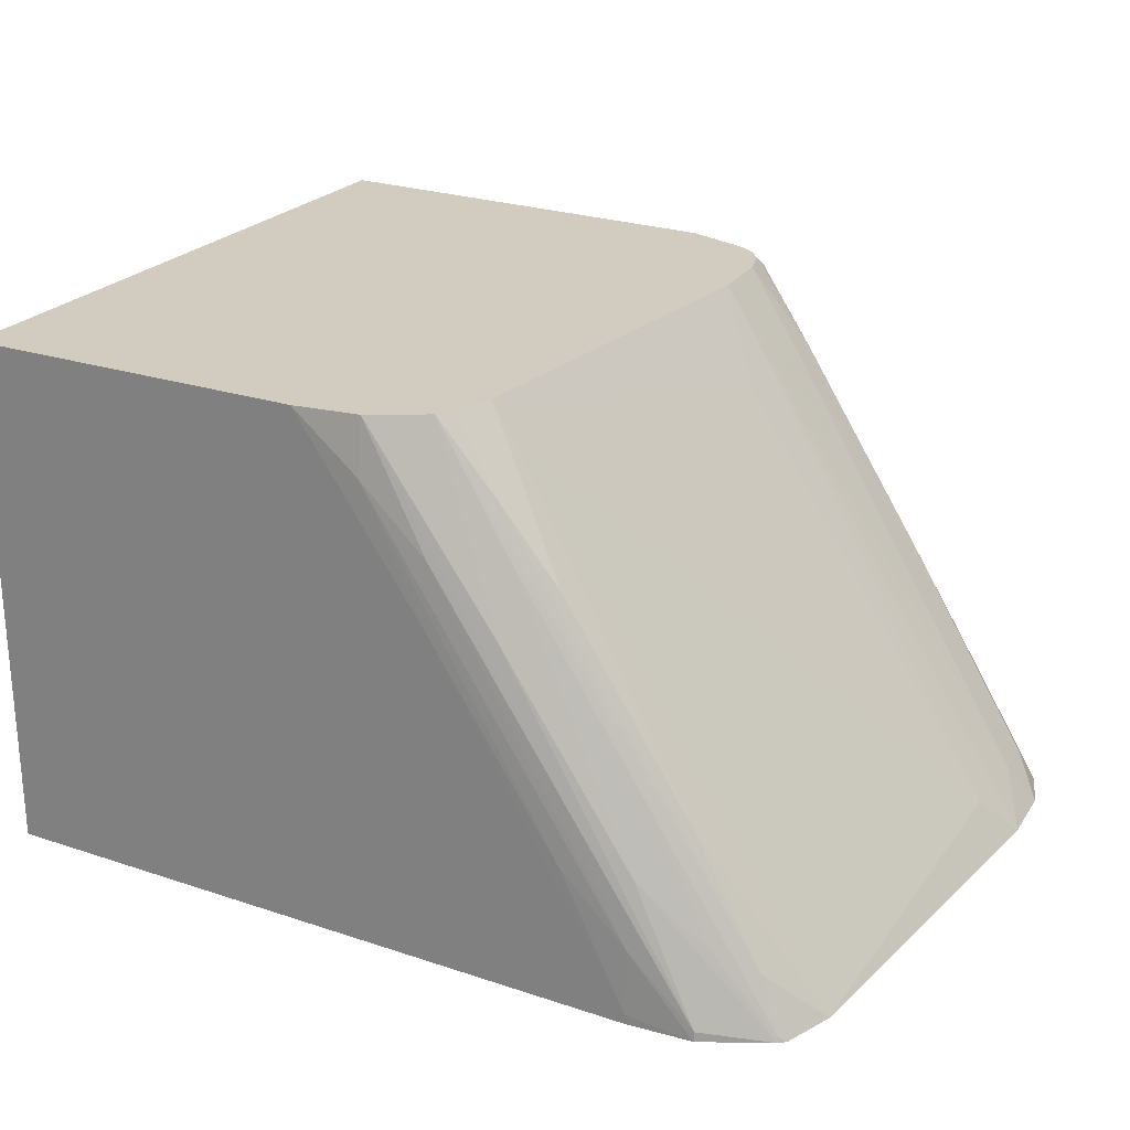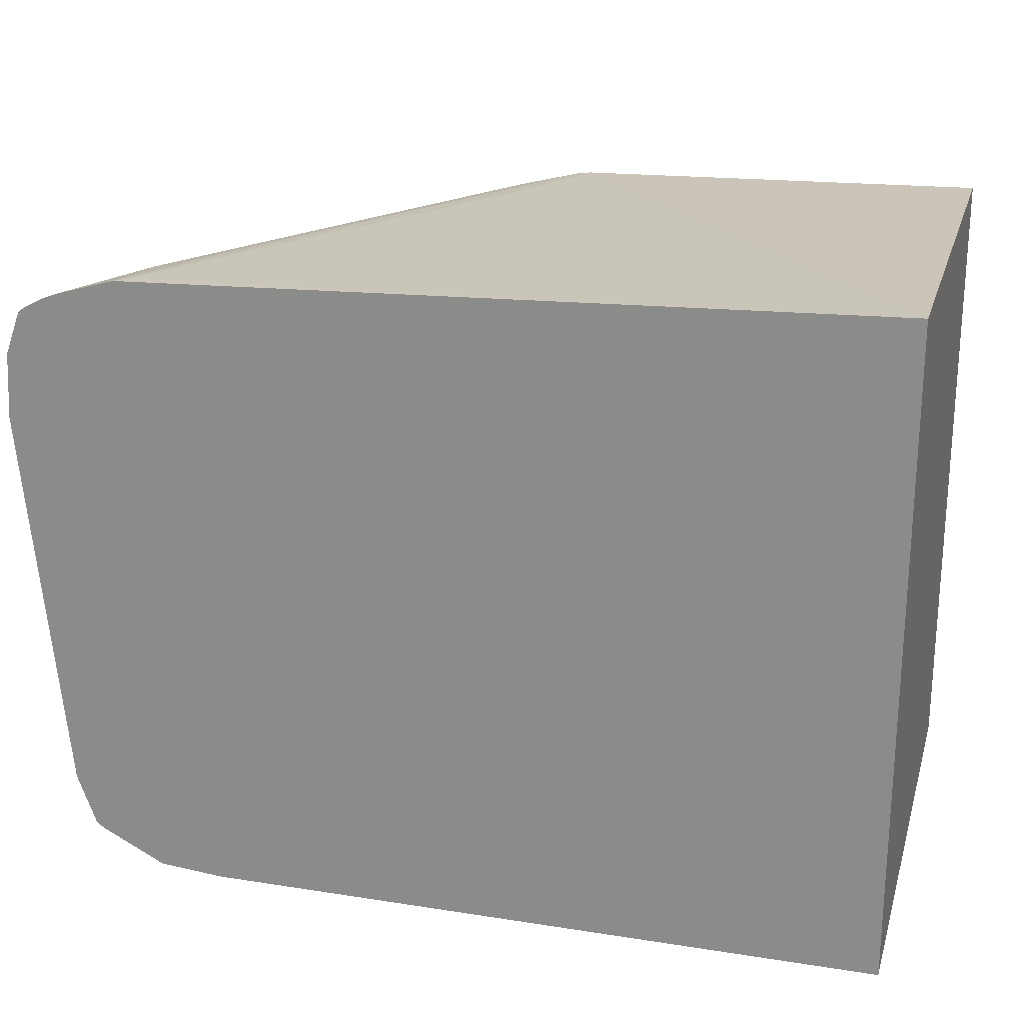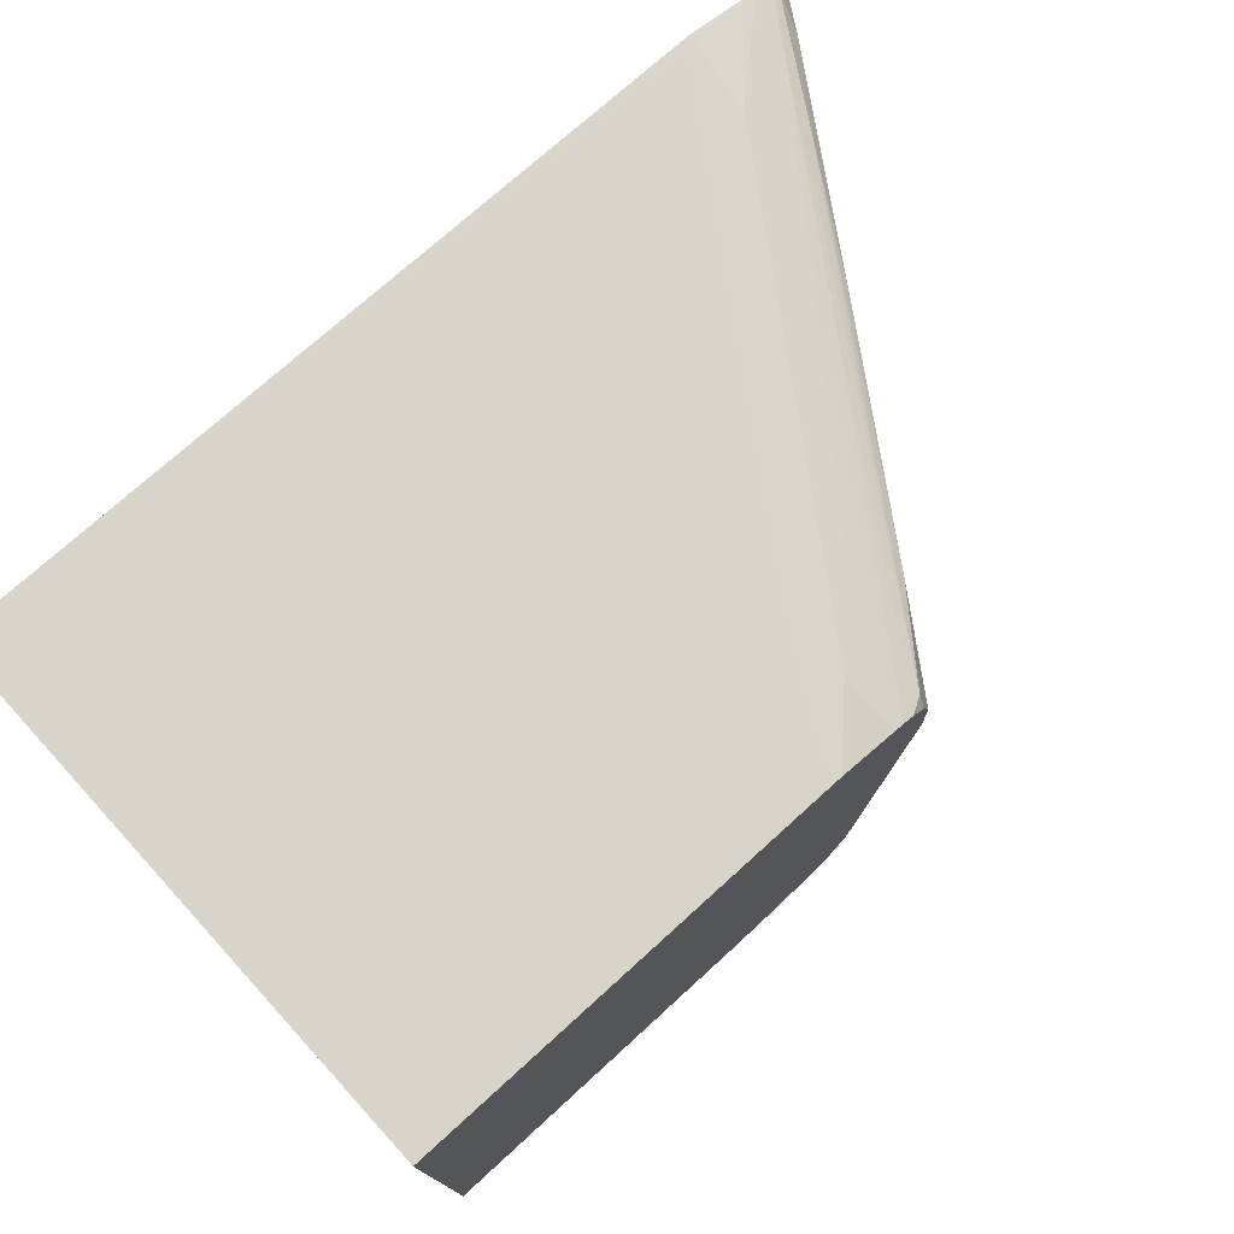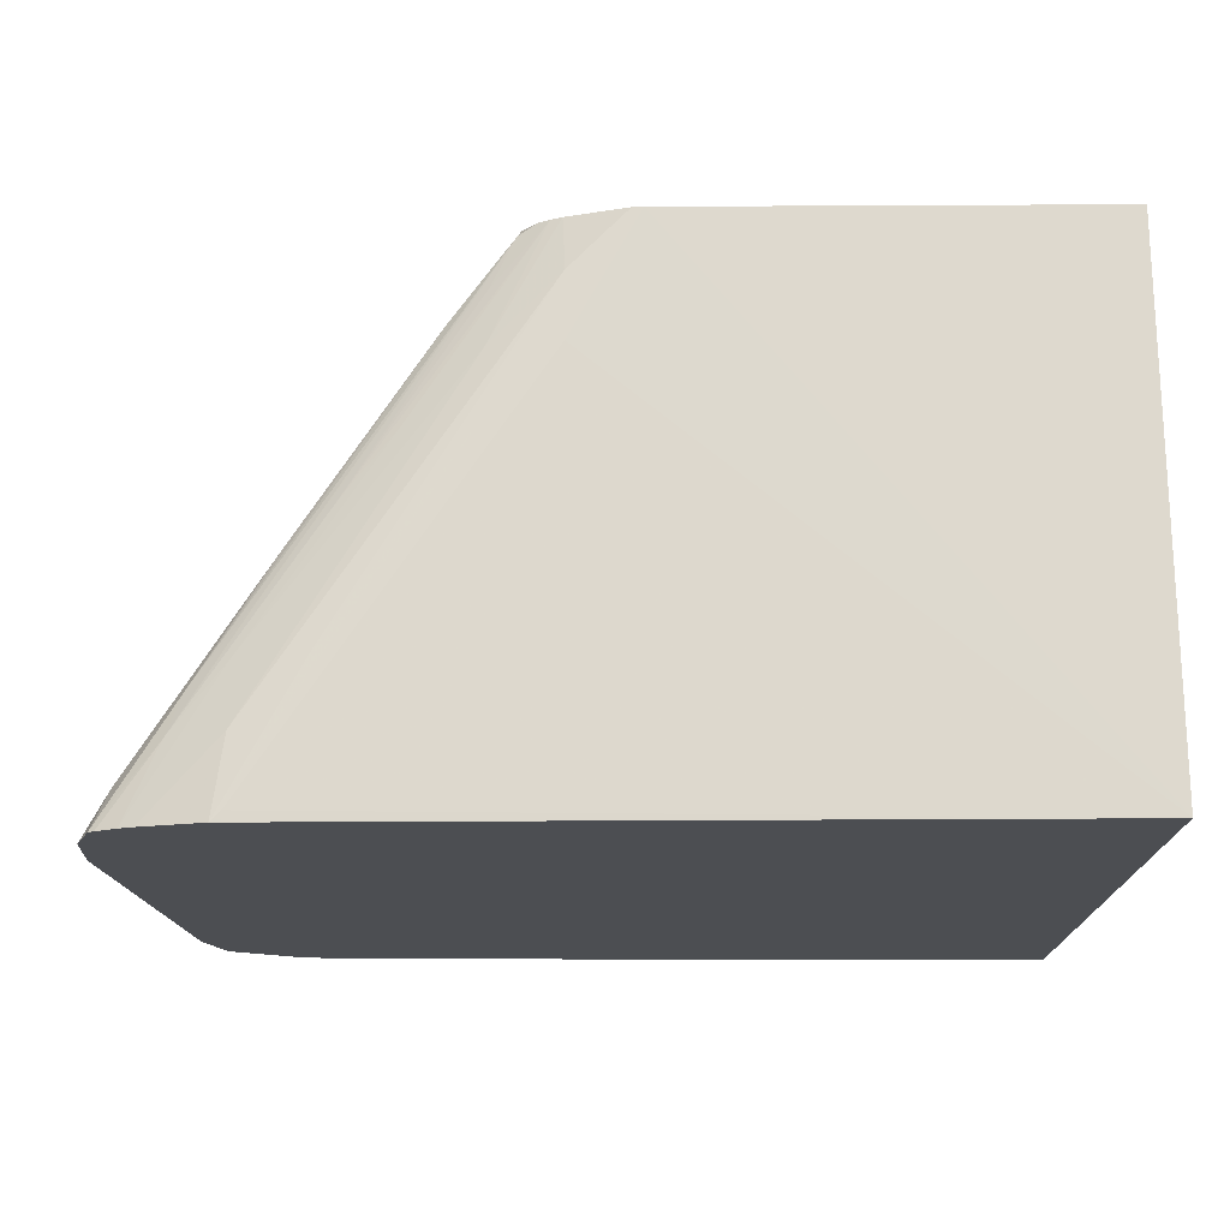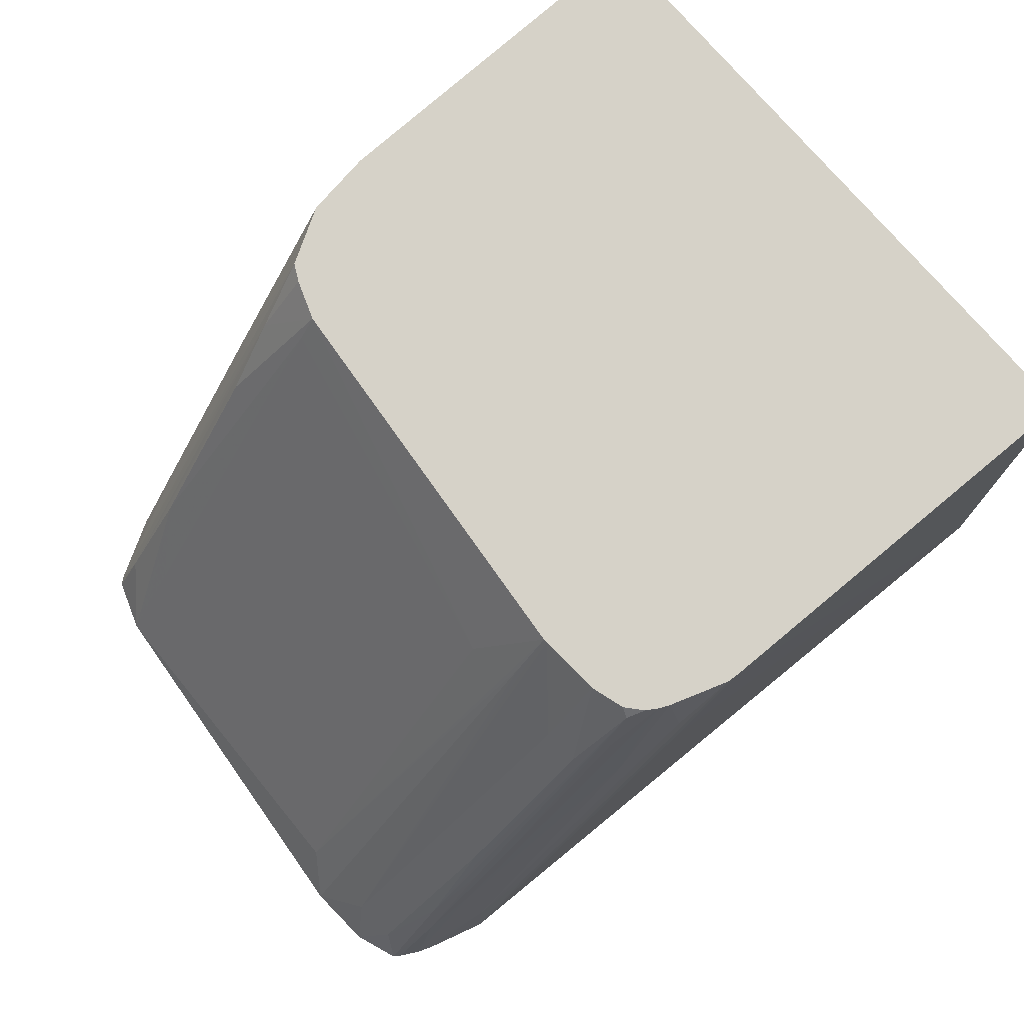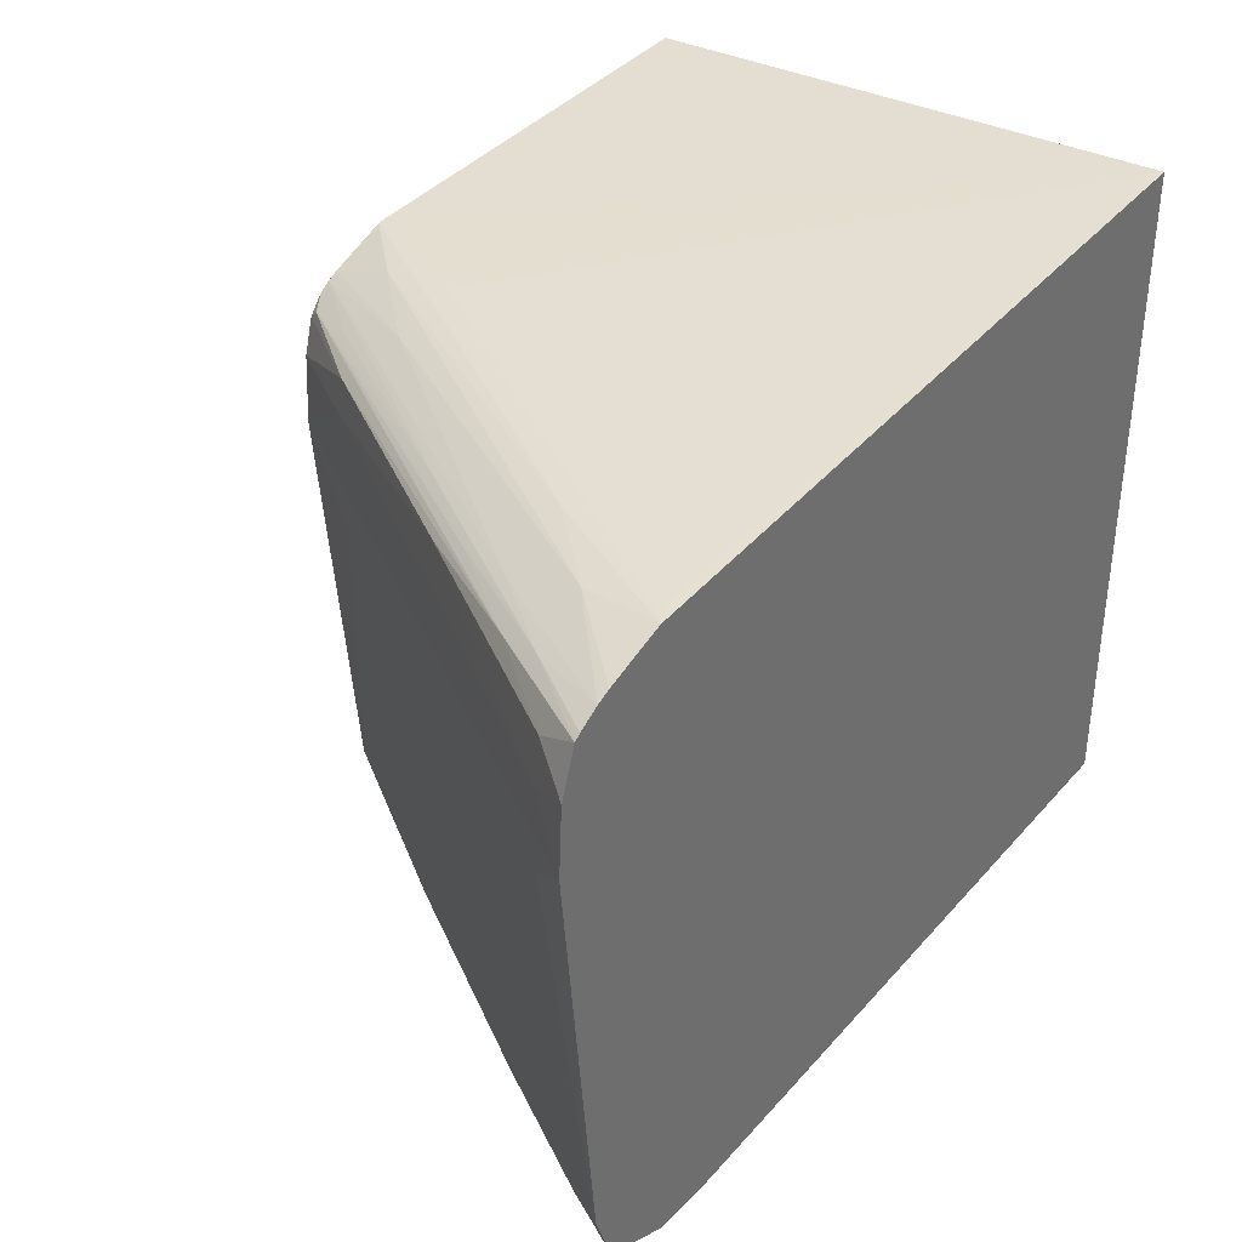
<metadata>
{"format":"obj","ext":"obj","renderer":"f3d","projection":"perspective","resolution":1024,"background":"white","views":[{"elev":24.2,"azim":28.8,"up":"+Z"},{"elev":22.7,"azim":-164.9,"up":"+Y"},{"elev":75.9,"azim":-42.3,"up":"+Y"},{"elev":-17.0,"azim":179.2,"up":"+Z"},{"elev":77.7,"azim":138.9,"up":"+Z"},{"elev":36.9,"azim":125.7,"up":"+Y"}]}
</metadata>
<code>
v -388.5 112.1 184.8
v -388.5 17.56 184.8
v -388.5 109.8 259.4
v -329 108.4 259.4
v -319.7 108.5 242.2
v -282.3 108.5 186.1
v -282.3 108.5 184.8
v -329 17.55 223.5
v -338.4 17.55 242.2
v -388.5 17.56 259.4
v -302.4 17.55 184.8
v -310.4 17.55 195.5
v -327.6 108.3 259.4
v -310.4 108.3 232.9
v -280.9 108.4 184.8
v -338.4 17.55 251.6
v -338.4 17.56 259.4
v -291.7 17.55 184.8
v -319.4 105.4 259.4
v -319.7 107.8 251.6
v -291.7 108.2 204.8
v -282.3 107.5 195.5
v -272.3 105.9 184.8
v -329 17.55 242.2
v -319.7 17.56 232.9
v -329 17.74 251.6
v -329 18.87 259.4
v -282.3 18.31 184.8
v -291.7 17.55 186.1
v -317.9 104.7 259.4
v -310.4 106.6 242.2
v -301 107.6 223.5
v -270.4 105.1 184.8
v -301 17.57 204.8
v -291.7 17.85 195.5
v -319.7 18.22 242.2
v -301 18.32 214.2
v -282.3 18.43 186.1
v -310.4 19.31 232.9
v -321.3 23.3 259.4
v -273.1 23.11 184.8
v -316.3 103.7 259.4
v -313.9 102.8 258.1
v -310.6 103.7 250.8
v -293.3 104.1 223.5
v -300.7 104.8 232.9
v -282.1 104.6 204.7
v -274.8 103.9 195.5
v -267.5 103.6 184.8
v -291.7 19.56 204.8
v -310.3 22.91 241.8
v -320 25.72 259.4
v -303.3 23.82 232.9
v -313.4 24.45 249.5
v -272.1 23.92 184.8
v -273.1 23.39 185.5
v -281.8 22.09 195.8
v -314.3 101.4 259.4
v -305.5 101.6 247.1
v -276.8 102.5 201.5
v -285.1 103.3 212.6
v -266.7 103 184.8
v -291.7 23.14 213.6
v -318 31.26 259.4
v -294.8 24.58 221.2
v -276.3 24.72 192.9
v -305.1 25.6 238.5
v -269.5 31.26 184.8
v -313 96.86 259.4
v -312.9 96.69 259.4
v -305.2 96.69 247.7
v -287 101.3 218.8
v -268.5 99.93 190.5
v -264.4 96.74 184.8
v -286.6 25.84 210.2
v -315.5 31.26 255.6
v -305.2 80.43 247.6
v -312.4 87.35 259.4
v -263.9 87.35 184.8
v -268.1 81.94 191
v -278.5 31.26 198.8
v -312.4 87.9 259.4
v -286.6 95.03 219.4
v -268.1 93.7 191.1
v -308 87.35 252.7
f 1 2 10
f 1 10 3
f 1 3 4
f 1 4 5
f 1 5 6
f 1 6 7
f 1 7 15
f 1 15 23
f 1 23 33
f 1 33 49
f 1 49 62
f 1 62 74
f 1 74 79
f 1 79 68
f 1 68 55
f 1 55 41
f 1 41 28
f 1 28 18
f 1 18 11
f 1 11 2
f 2 8 9
f 2 9 16
f 2 16 10
f 2 11 12
f 2 12 8
f 3 10 17
f 3 17 27
f 3 27 40
f 3 40 52
f 3 52 64
f 3 64 78
f 3 78 82
f 3 82 70
f 3 70 69
f 3 69 58
f 3 58 42
f 3 42 30
f 3 30 19
f 3 19 13
f 3 13 4
f 4 13 14
f 4 14 5
f 5 14 6
f 6 14 15
f 6 15 7
f 8 12 11
f 8 11 18
f 8 18 29
f 8 29 24
f 8 24 16
f 8 16 9
f 10 16 17
f 13 19 20
f 13 20 14
f 14 21 15
f 14 20 21
f 15 21 22
f 15 22 23
f 16 24 17
f 17 24 25
f 17 25 26
f 17 26 27
f 18 28 29
f 19 30 31
f 19 31 20
f 20 31 32
f 20 32 21
f 21 32 22
f 22 33 23
f 22 32 31
f 22 31 33
f 24 29 25
f 25 29 34
f 25 34 26
f 26 34 35
f 26 35 36
f 26 36 27
f 27 36 37
f 27 37 38
f 27 38 39
f 27 39 40
f 28 41 38
f 28 38 35
f 28 35 29
f 29 35 34
f 30 42 43
f 30 43 44
f 30 44 45
f 30 45 46
f 30 46 31
f 31 46 47
f 31 47 33
f 33 48 49
f 33 47 48
f 35 38 37
f 35 37 36
f 38 50 39
f 38 41 50
f 39 50 51
f 39 51 40
f 40 51 53
f 40 53 54
f 40 54 52
f 41 55 56
f 41 56 57
f 41 57 50
f 42 58 43
f 43 58 59
f 43 59 60
f 43 60 61
f 43 61 48
f 43 48 45
f 43 45 44
f 45 48 47
f 45 47 46
f 48 60 62
f 48 62 49
f 48 61 60
f 50 57 51
f 51 57 63
f 51 63 53
f 52 54 64
f 53 65 54
f 53 63 56
f 53 56 66
f 53 66 65
f 54 65 67
f 54 67 64
f 55 68 66
f 55 66 56
f 56 63 57
f 58 69 59
f 59 69 70
f 59 70 71
f 59 71 72
f 59 72 60
f 60 73 62
f 60 72 73
f 62 73 74
f 64 67 75
f 64 75 76
f 64 76 77
f 64 77 78
f 65 66 67
f 66 68 75
f 66 75 67
f 68 79 80
f 68 80 81
f 68 81 75
f 70 82 71
f 71 82 83
f 71 83 84
f 71 84 72
f 72 84 73
f 73 84 74
f 74 84 79
f 75 81 76
f 76 81 80
f 76 80 77
f 77 80 78
f 78 80 85
f 78 85 84
f 78 84 82
f 79 84 85
f 79 85 80
f 82 84 83

</code>
